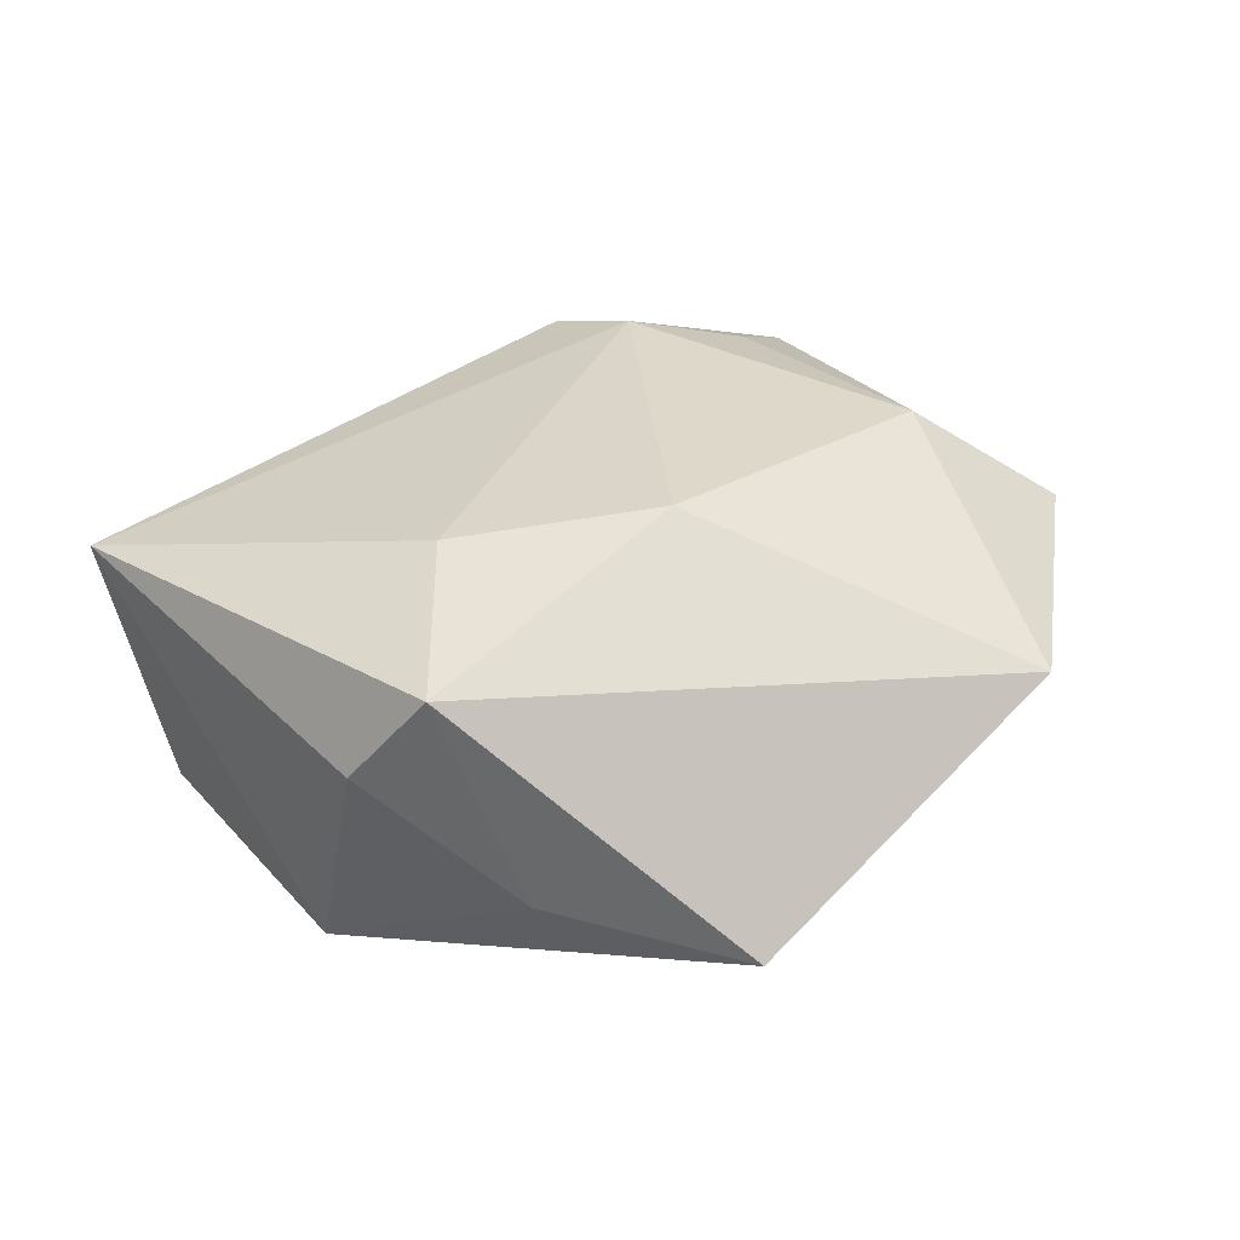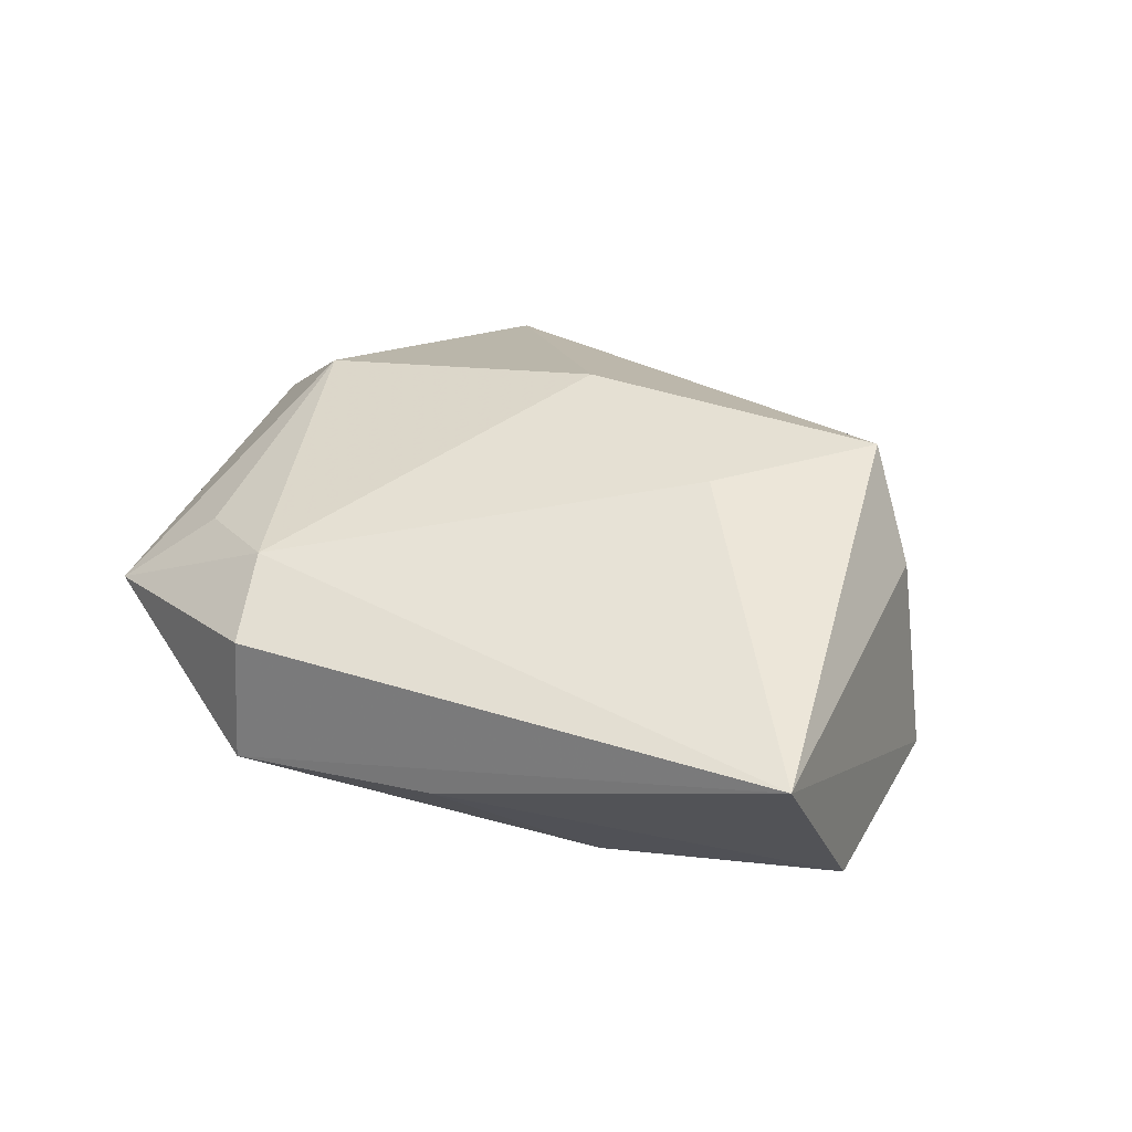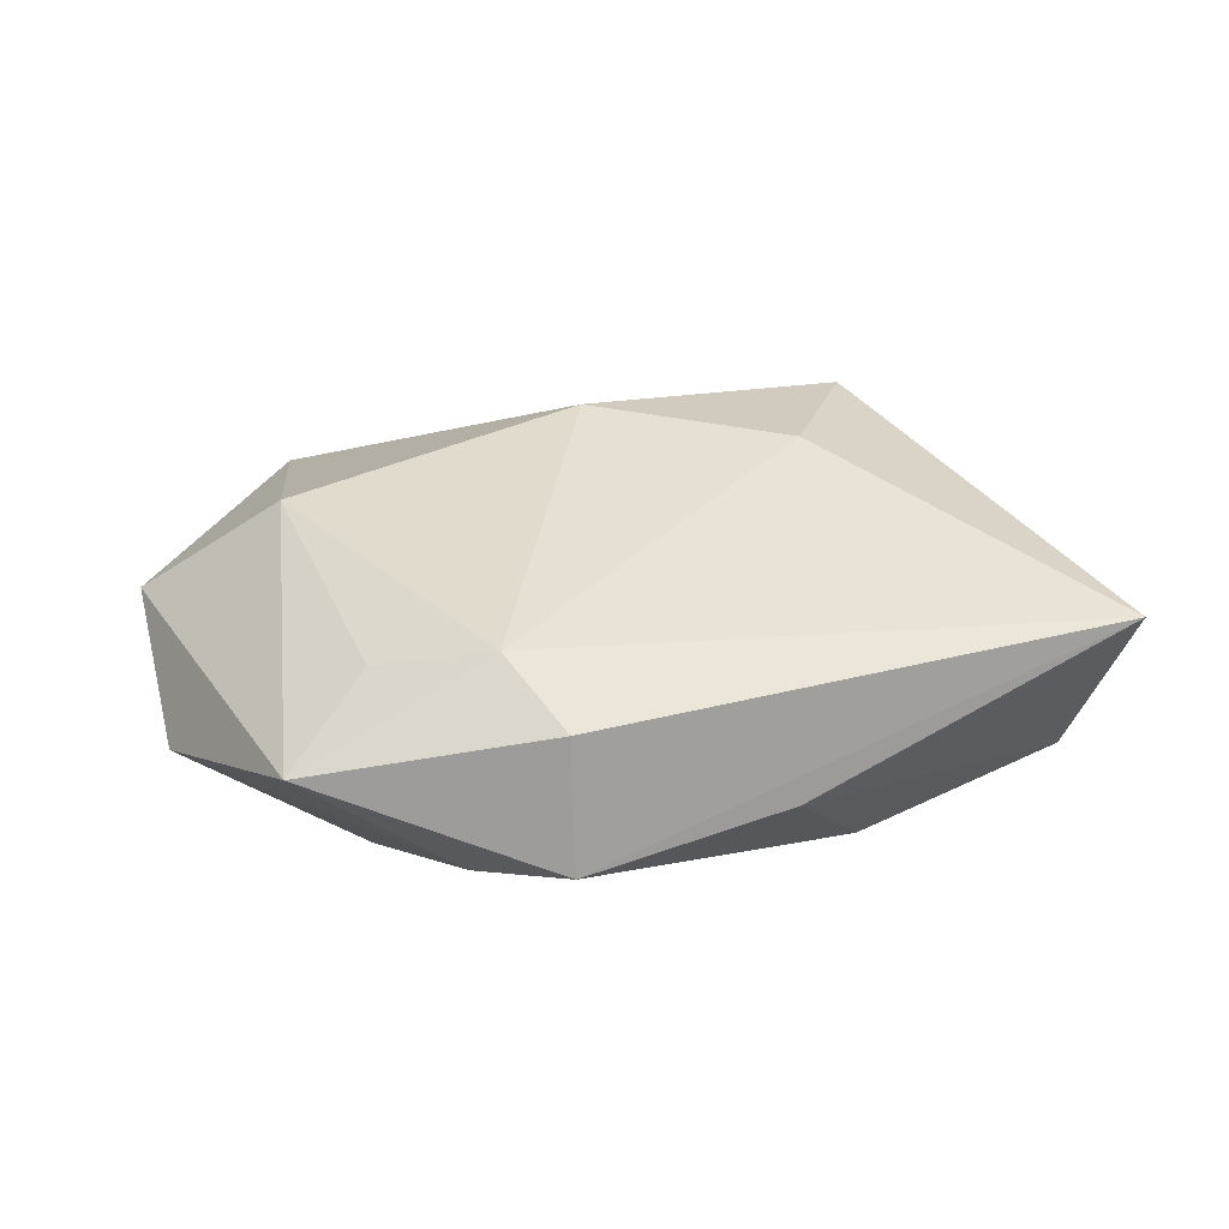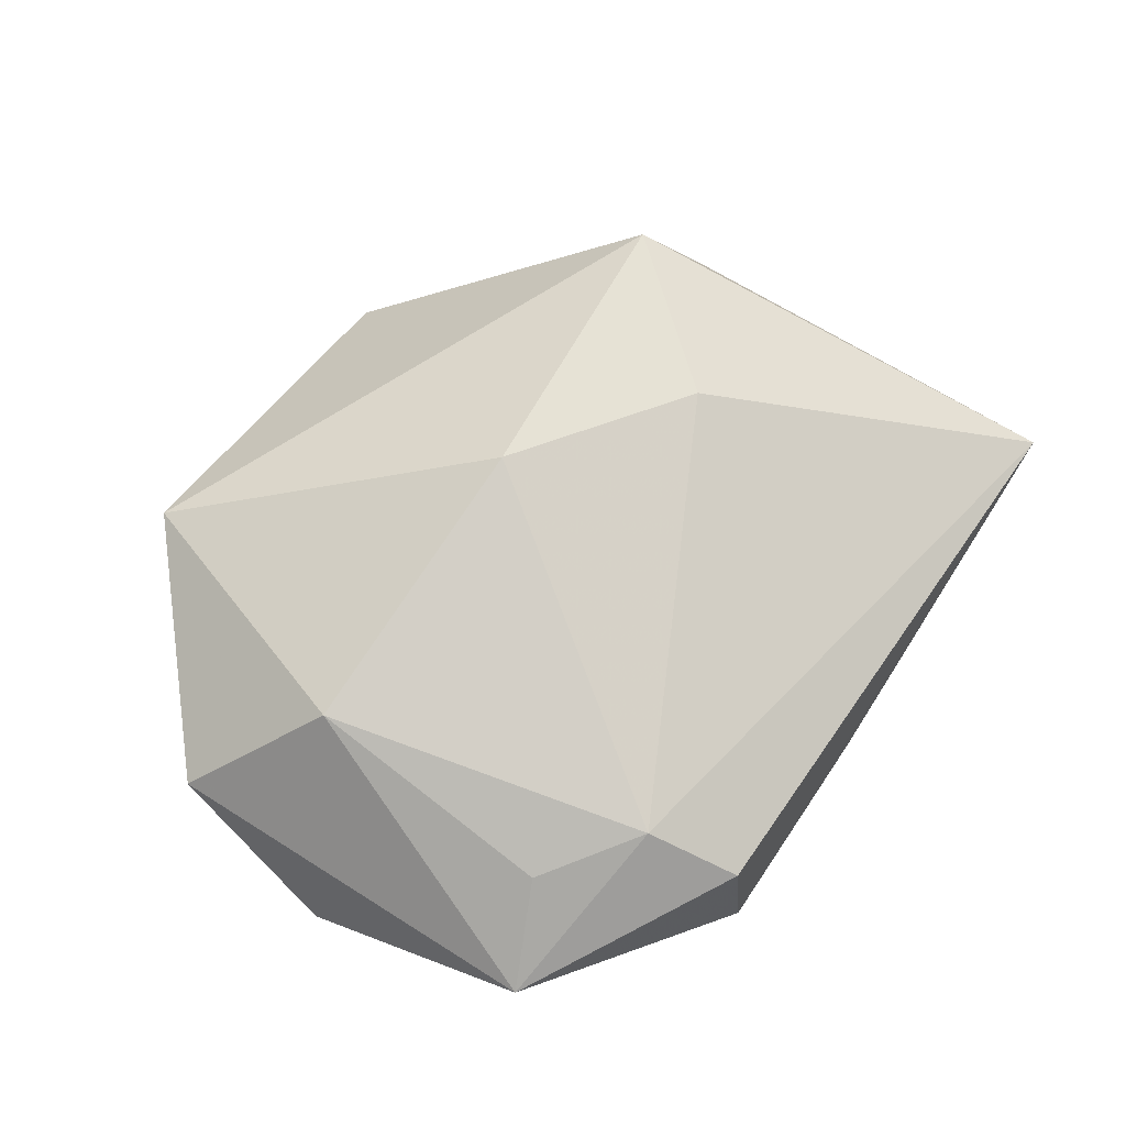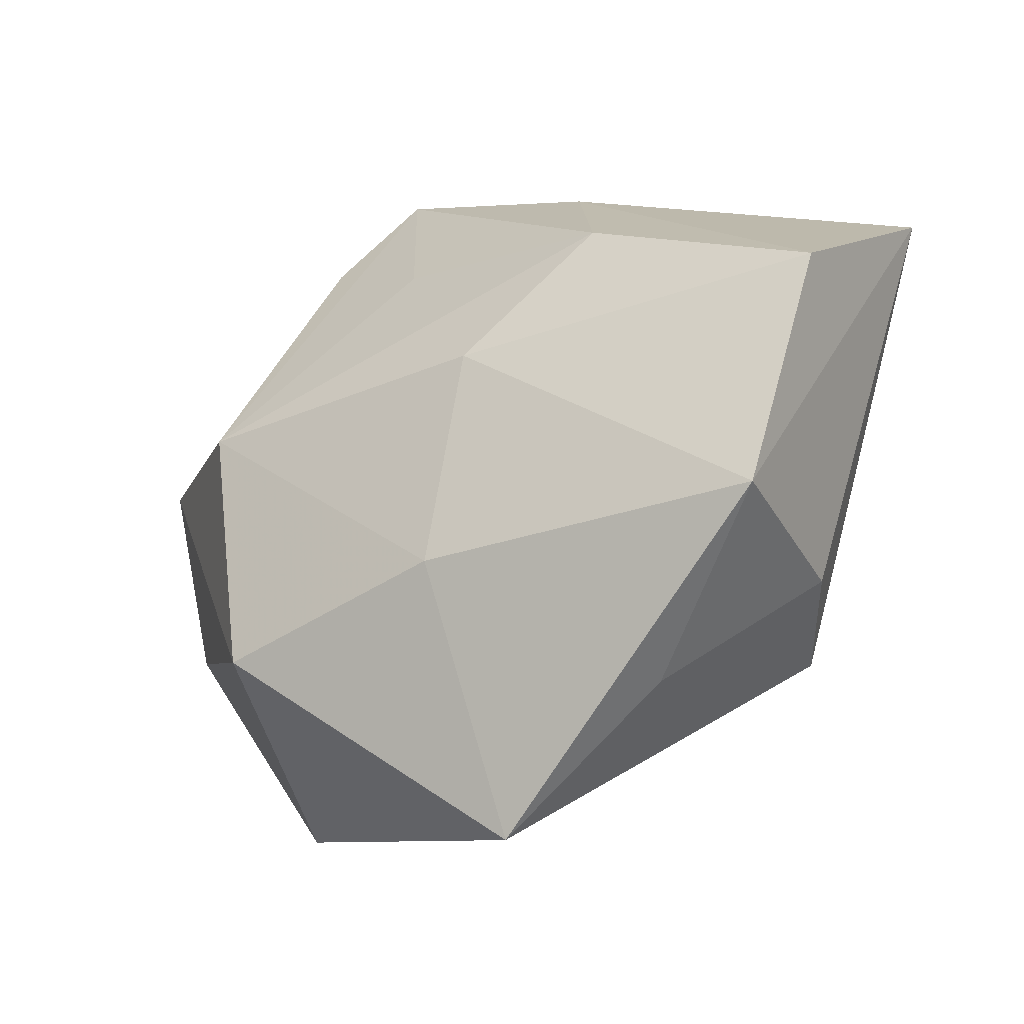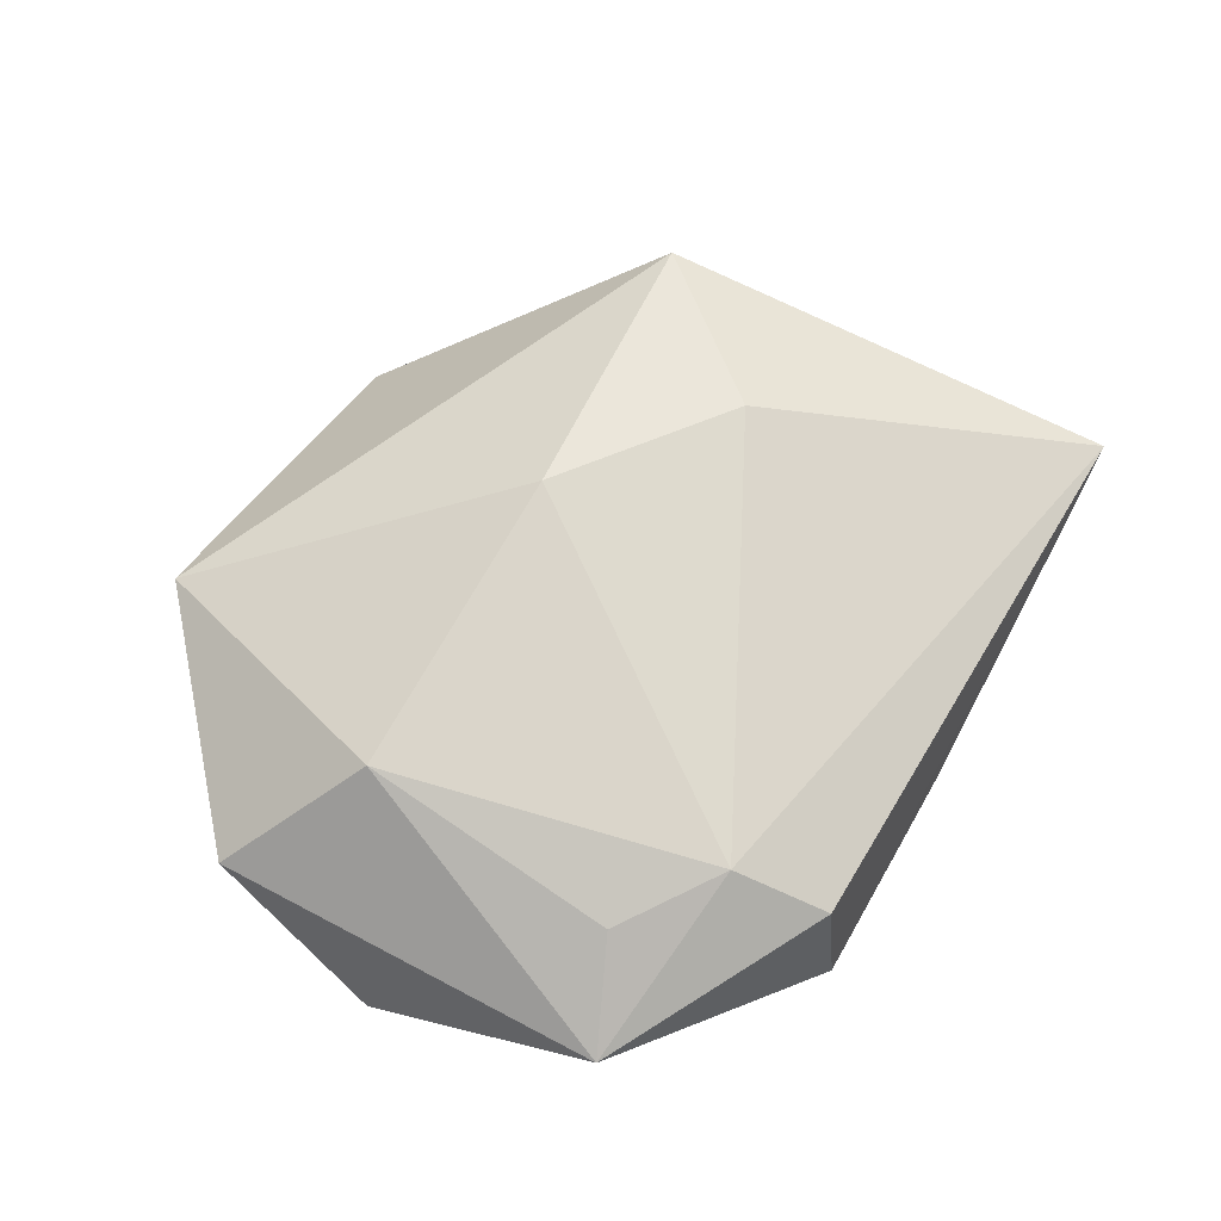
<metadata>
{"format":"obj","ext":"obj","renderer":"f3d","projection":"perspective","resolution":1024,"background":"white","views":[{"elev":44.1,"azim":-23.1,"up":"+Z"},{"elev":33.3,"azim":-139.4,"up":"+Z"},{"elev":23.9,"azim":172.1,"up":"+Z"},{"elev":68.9,"azim":141.0,"up":"+Z"},{"elev":-29.5,"azim":-145.9,"up":"+Y"},{"elev":62.3,"azim":136.7,"up":"+Z"}]}
</metadata>
<code>
v 0.0462 0.0121 -0.004995
v 0.0339 0.0005932 0.0165
v -0.007997 0.005753 -0.01986
v -0.04946 0.023 0.008381
v 0.03496 0.03386 0.002084
v 0.02635 0.006372 -0.02018
v -0.02243 0.01857 -0.01602
v -0.013 0.0346 -0.003654
v 0.02677 0.02677 0.009781
v 0.04884 -0.006033 0.004995
v -0.003724 -0.04444 -0.005343
v 0.01817 0.03273 -0.009233
v 0.01471 0.0312 0.01249
v 0.009386 0.03995 0.007856
v 0.003833 0.02433 -0.01347
v 0.02434 -0.02146 -0.01757
v -0.02184 -0.03052 -0.003639
v -0.01982 -0.002163 0.01963
v 0.002198 -0.008832 0.02192
v -0.03913 -0.01736 -0.01411
v -0.03534 -0.01789 0.007864
v 0.03269 -0.03223 0.008605
v -0.04668 0.008071 -0.01263
v -0.02808 -0.02151 0.01875
v 0.009167 0.0413 -0.006062
v -0.002232 -0.01711 -0.01841
f 20 4 23
f 21 4 20
f 21 24 4
f 18 24 19
f 4 24 18
f 19 13 18
f 18 13 4
f 17 21 20
f 24 21 17
f 5 10 1
f 1 10 16
f 2 10 5
f 2 13 19
f 19 24 22
f 22 2 19
f 10 2 22
f 16 10 22
f 4 25 8
f 8 25 7
f 8 23 4
f 7 23 8
f 4 13 14
f 14 25 4
f 14 13 5
f 5 25 14
f 16 26 6
f 6 1 16
f 5 13 9
f 9 2 5
f 13 2 9
f 24 17 11
f 11 22 24
f 16 22 11
f 11 17 20
f 20 26 11
f 11 26 16
f 7 25 15
f 15 6 7
f 25 6 15
f 7 6 3
f 3 6 26
f 3 26 20
f 20 23 3
f 3 23 7
f 12 25 5
f 12 6 25
f 5 1 12
f 1 6 12

</code>
